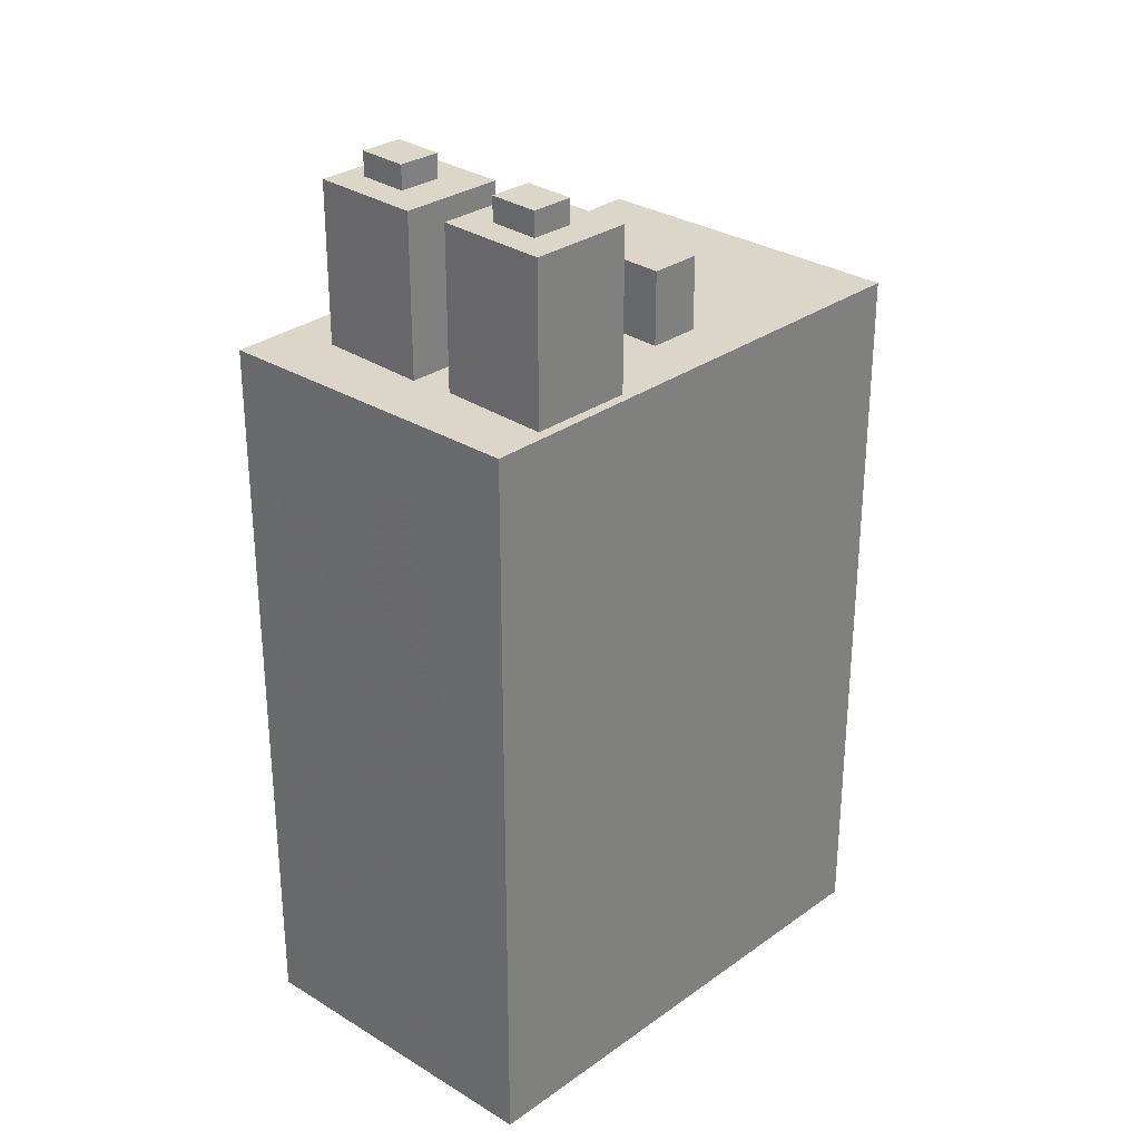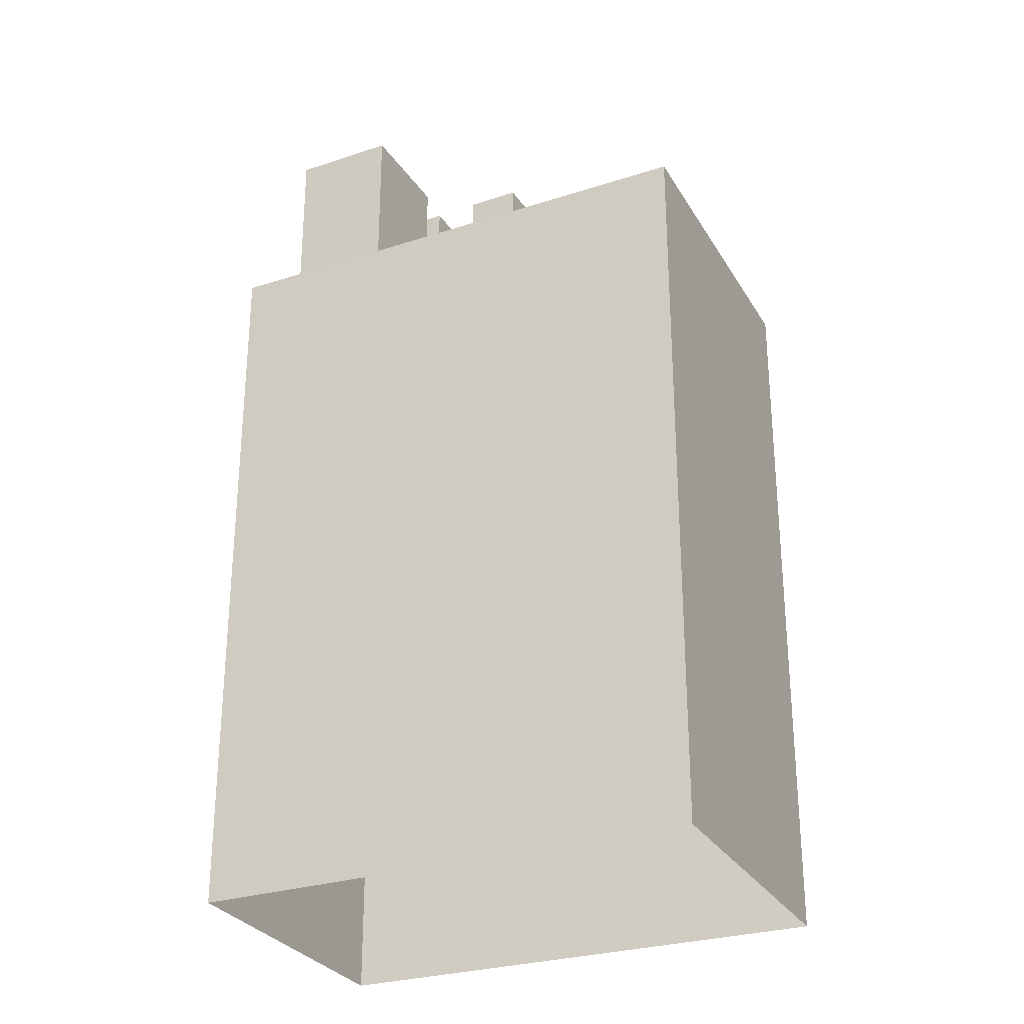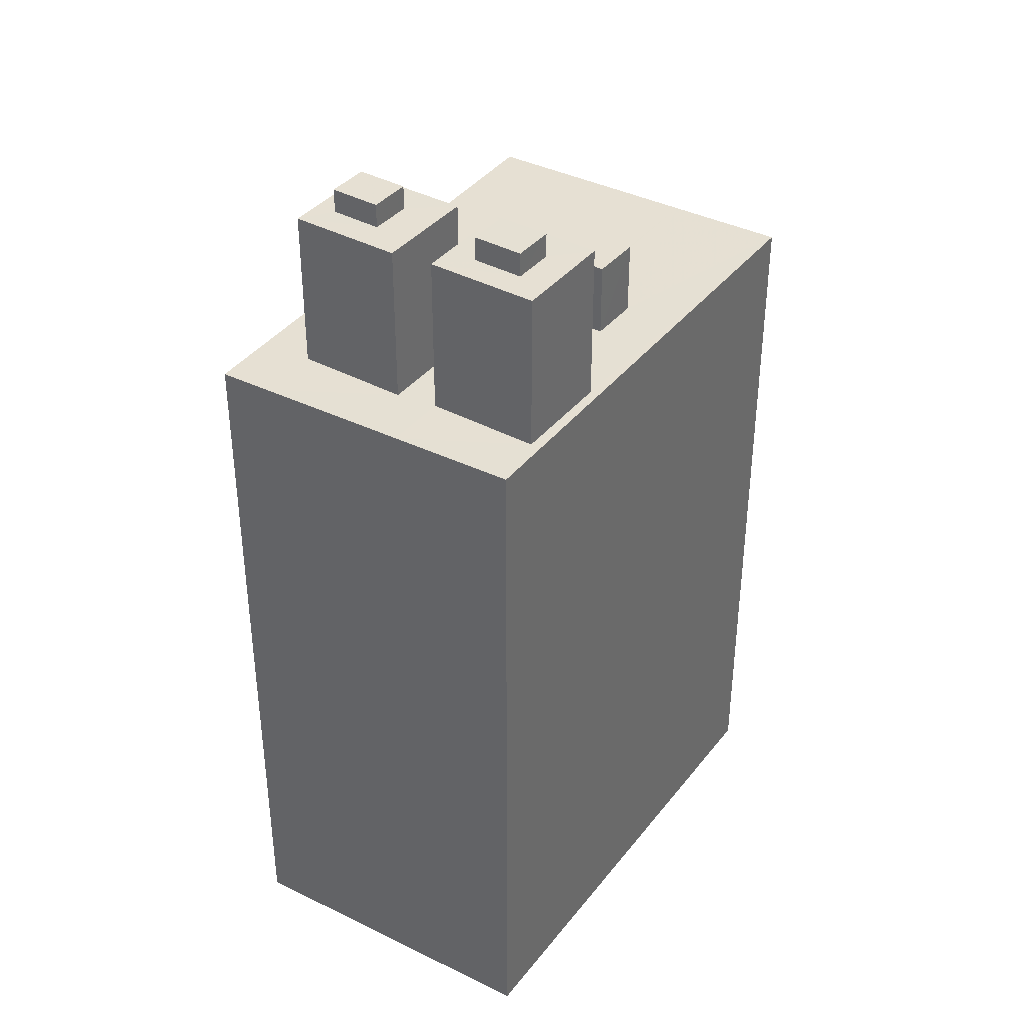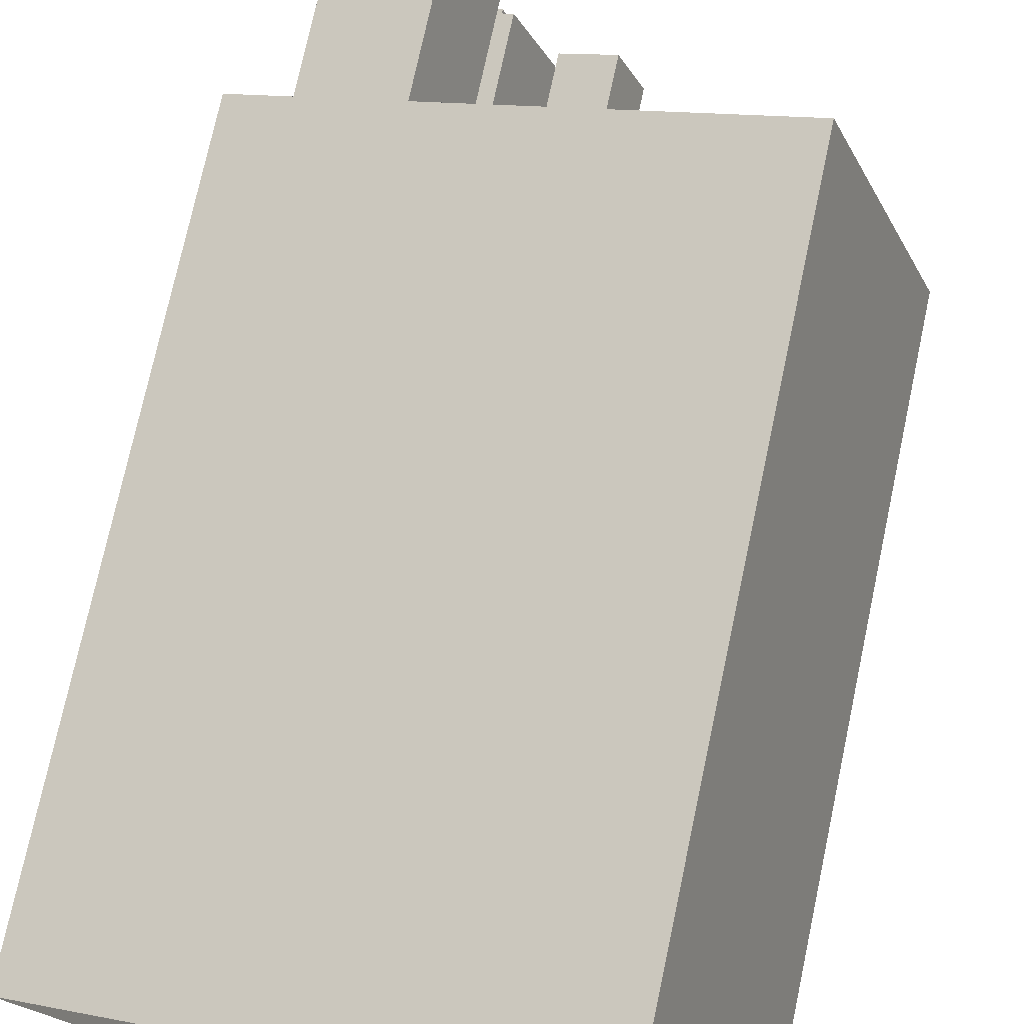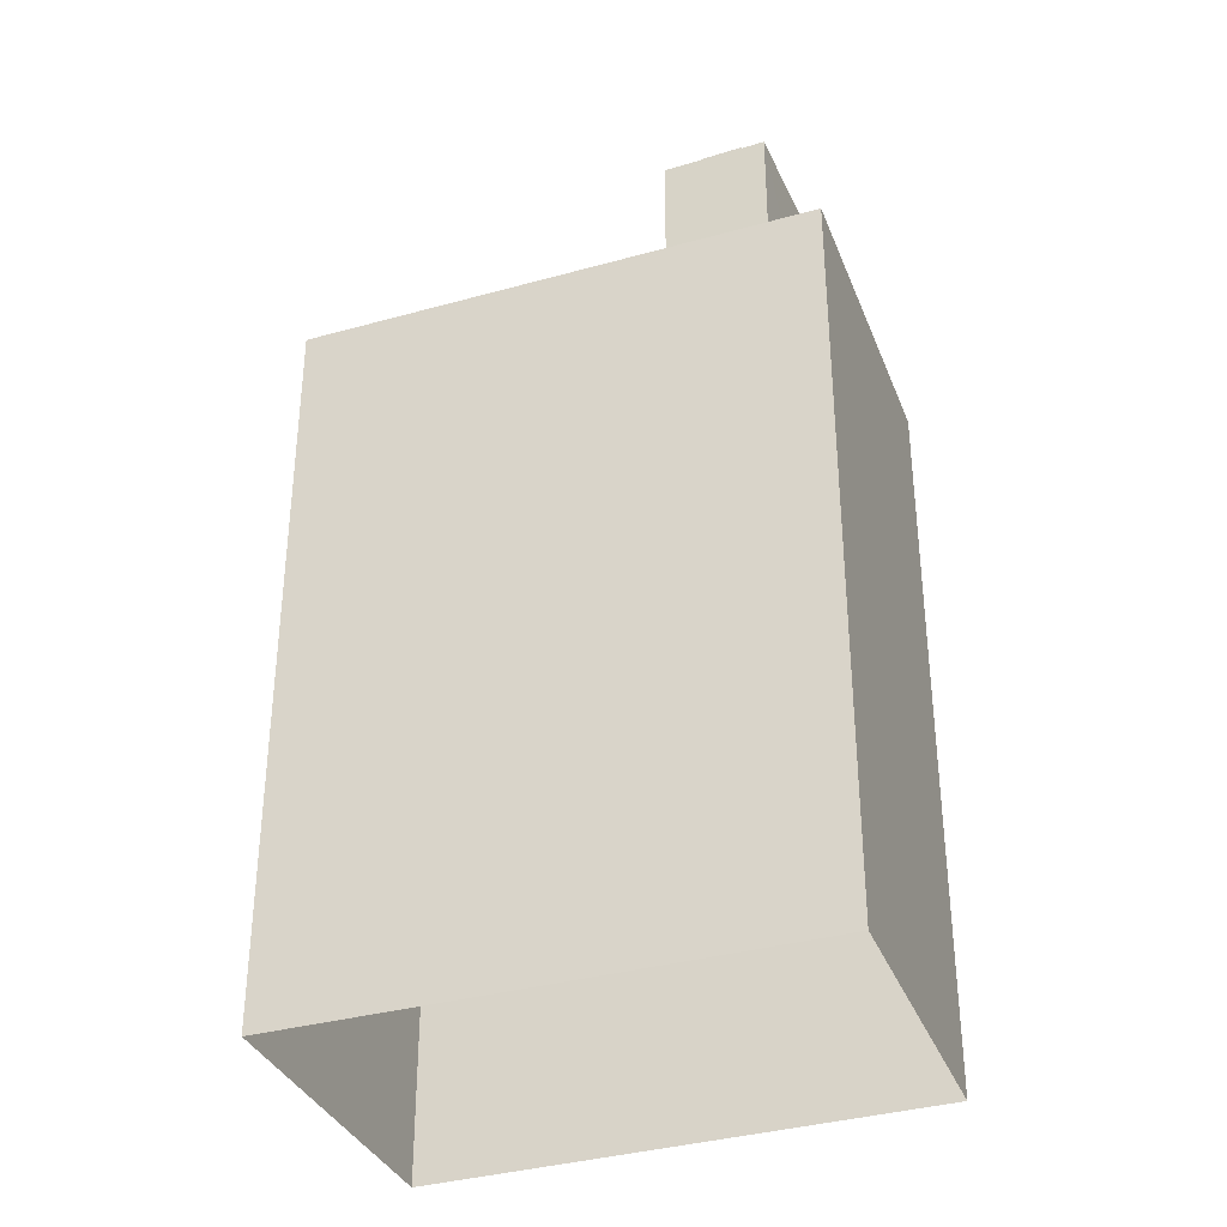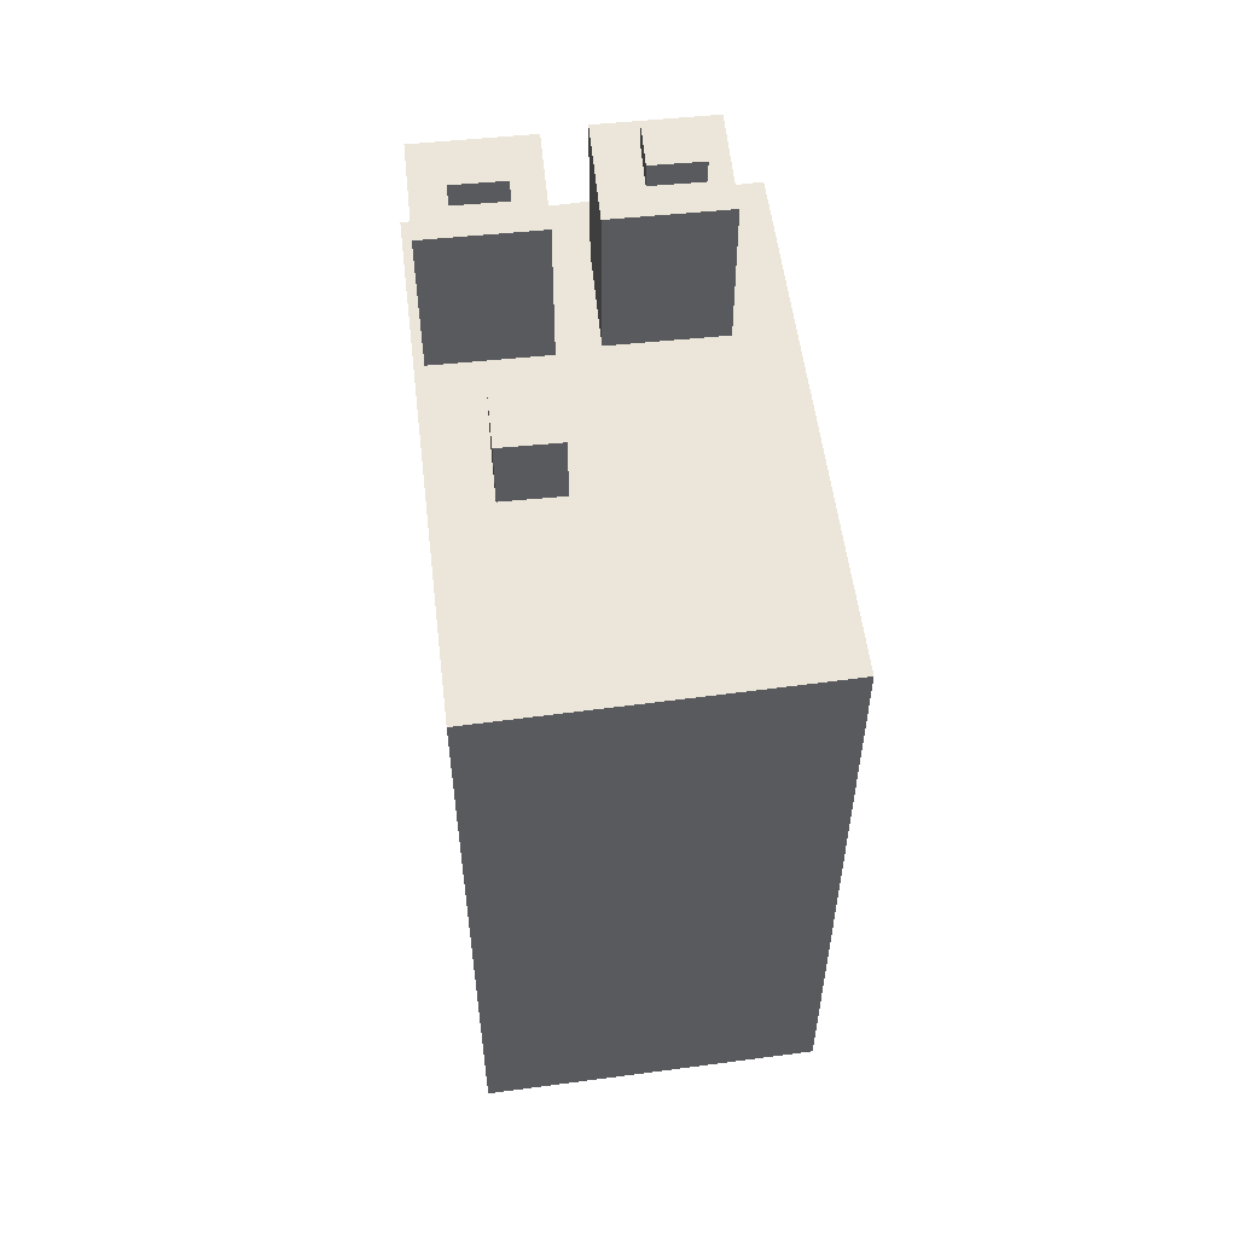
<metadata>
{"format":"obj","ext":"obj","renderer":"f3d","projection":"perspective","resolution":1024,"background":"white","views":[{"elev":29.9,"azim":112.3,"up":"+Z"},{"elev":-28.5,"azim":-175.4,"up":"+Z"},{"elev":38.3,"azim":102.1,"up":"+Z"},{"elev":74.9,"azim":-167.9,"up":"+Y"},{"elev":-35.0,"azim":0.0,"up":"+Z"},{"elev":57.3,"azim":-118.1,"up":"+Z"}]}
</metadata>
<code>
v -1.171e+04 -3.389e+04 29.78
v -1.171e+04 -3.39e+04 29.78
v -1.172e+04 -3.389e+04 29.78
v -1.172e+04 -3.389e+04 29.78
v -1.172e+04 -3.389e+04 52.06
v -1.172e+04 -3.389e+04 52.06
v -1.172e+04 -3.389e+04 52.06
v -1.172e+04 -3.389e+04 52.06
v -1.171e+04 -3.389e+04 52.06
v -1.171e+04 -3.389e+04 52.06
v -1.171e+04 -3.389e+04 52.06
v -1.171e+04 -3.389e+04 52.06
v -1.171e+04 -3.389e+04 52.06
v -1.171e+04 -3.389e+04 52.06
v -1.171e+04 -3.389e+04 52.06
v -1.171e+04 -3.389e+04 52.06
v -1.171e+04 -3.389e+04 52.06
v -1.171e+04 -3.389e+04 52.06
v -1.172e+04 -3.389e+04 52.06
v -1.171e+04 -3.39e+04 52.06
v -1.171e+04 -3.39e+04 52.06
v -1.171e+04 -3.39e+04 52.06
v -1.171e+04 -3.39e+04 52.06
v -1.171e+04 -3.389e+04 52.06
v -1.172e+04 -3.389e+04 52.06
v -1.171e+04 -3.39e+04 52.06
v -1.171e+04 -3.389e+04 54.27
v -1.171e+04 -3.389e+04 54.27
v -1.171e+04 -3.389e+04 54.27
v -1.172e+04 -3.389e+04 54.27
v -1.171e+04 -3.389e+04 56.85
v -1.171e+04 -3.389e+04 56.85
v -1.171e+04 -3.389e+04 56.85
v -1.171e+04 -3.389e+04 56.85
v -1.171e+04 -3.389e+04 56.85
v -1.171e+04 -3.389e+04 56.85
v -1.171e+04 -3.389e+04 56.85
v -1.171e+04 -3.389e+04 56.85
v -1.171e+04 -3.389e+04 56.85
v -1.171e+04 -3.389e+04 56.85
v -1.171e+04 -3.389e+04 57.58
v -1.171e+04 -3.389e+04 57.58
v -1.171e+04 -3.389e+04 57.58
v -1.171e+04 -3.389e+04 57.58
v -1.171e+04 -3.39e+04 56.87
v -1.171e+04 -3.39e+04 56.87
v -1.171e+04 -3.39e+04 56.87
v -1.171e+04 -3.389e+04 56.87
v -1.171e+04 -3.39e+04 56.87
v -1.171e+04 -3.389e+04 56.87
v -1.171e+04 -3.39e+04 56.87
v -1.171e+04 -3.39e+04 56.87
v -1.171e+04 -3.39e+04 56.87
v -1.171e+04 -3.39e+04 56.87
v -1.171e+04 -3.39e+04 57.59
v -1.171e+04 -3.39e+04 57.59
v -1.171e+04 -3.39e+04 57.59
v -1.171e+04 -3.39e+04 57.59
f 1 2 3
f 4 1 3
f 5 6 7
f 8 5 9
f 8 10 11
f 12 13 14
f 13 12 11
f 15 16 17
f 10 15 17
f 11 10 13
f 9 5 7
f 10 9 15
f 8 9 10
f 6 18 16
f 6 16 7
f 18 17 16
f 19 20 6
f 5 19 6
f 21 22 23
f 23 22 12
f 23 12 14
f 18 24 14
f 24 23 14
f 6 20 24
f 18 6 24
f 25 26 20
f 19 25 20
f 26 22 21
f 20 26 21
f 27 28 29
f 30 27 29
f 31 32 33
f 32 31 34
f 34 31 35
f 36 37 38
f 35 37 36
f 31 37 35
f 32 39 33
f 39 40 33
f 40 36 38
f 33 40 38
f 41 42 43
f 41 44 42
f 45 46 47
f 48 46 49
f 50 48 49
f 45 49 46
f 51 52 50
f 52 51 53
f 53 54 47
f 50 49 51
f 47 54 45
f 51 54 53
f 55 56 57
f 55 58 56
f 19 3 25
f 4 3 5
f 8 4 5
f 3 19 5
f 8 11 1
f 4 8 1
f 12 1 11
f 1 12 2
f 26 2 22
f 2 12 22
f 25 3 2
f 26 25 2
f 15 29 28
f 15 9 29
f 15 28 27
f 16 15 27
f 16 27 30
f 7 16 30
f 9 30 29
f 9 7 30
f 13 34 35
f 14 13 35
f 35 36 14
f 36 18 14
f 36 40 18
f 40 39 17
f 40 17 18
f 39 10 17
f 39 32 10
f 10 32 13
f 32 34 13
f 31 33 41
f 43 31 41
f 42 31 43
f 42 37 31
f 44 37 42
f 44 38 37
f 33 38 44
f 41 33 44
f 23 52 53
f 21 23 53
f 46 20 47
f 47 21 53
f 47 20 21
f 24 46 48
f 24 20 46
f 52 23 50
f 50 24 48
f 50 23 24
f 51 57 56
f 51 49 57
f 51 56 58
f 54 51 58
f 54 58 55
f 45 54 55
f 49 55 57
f 49 45 55

</code>
